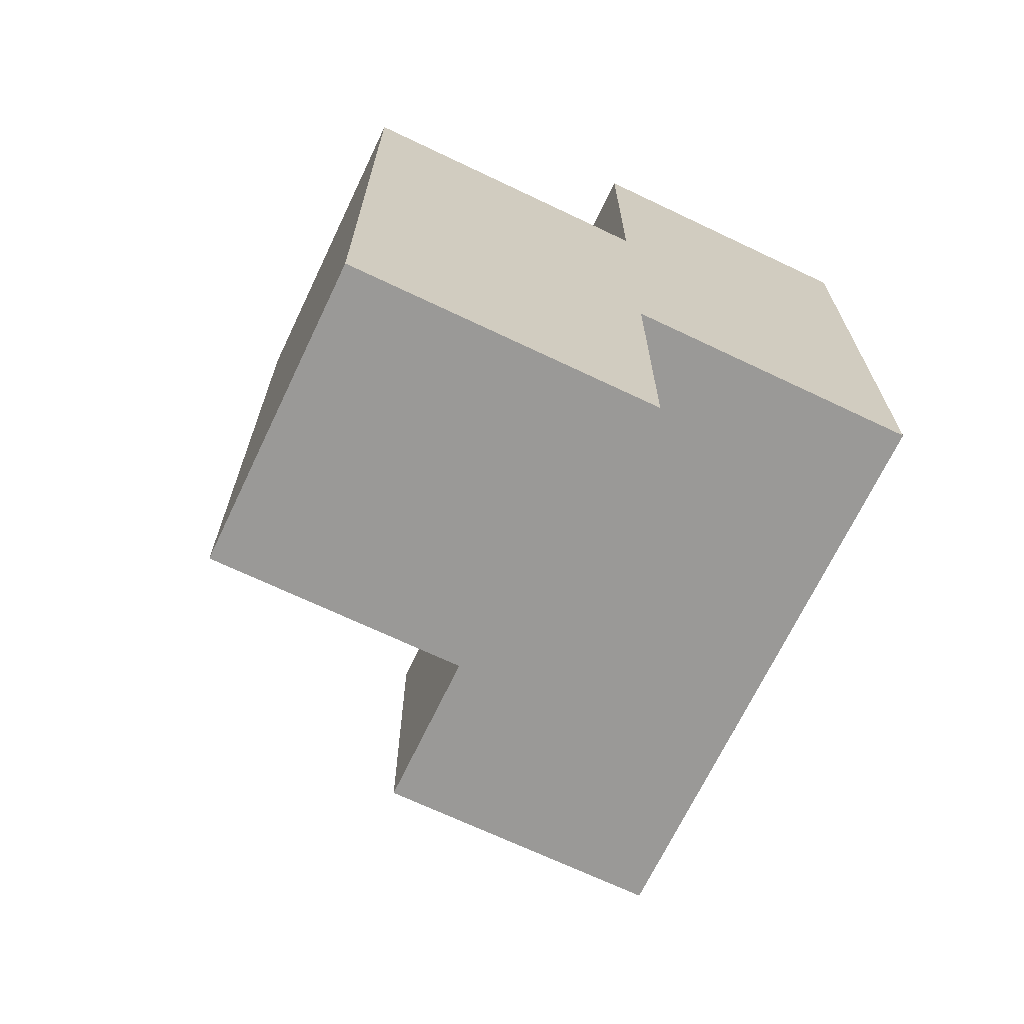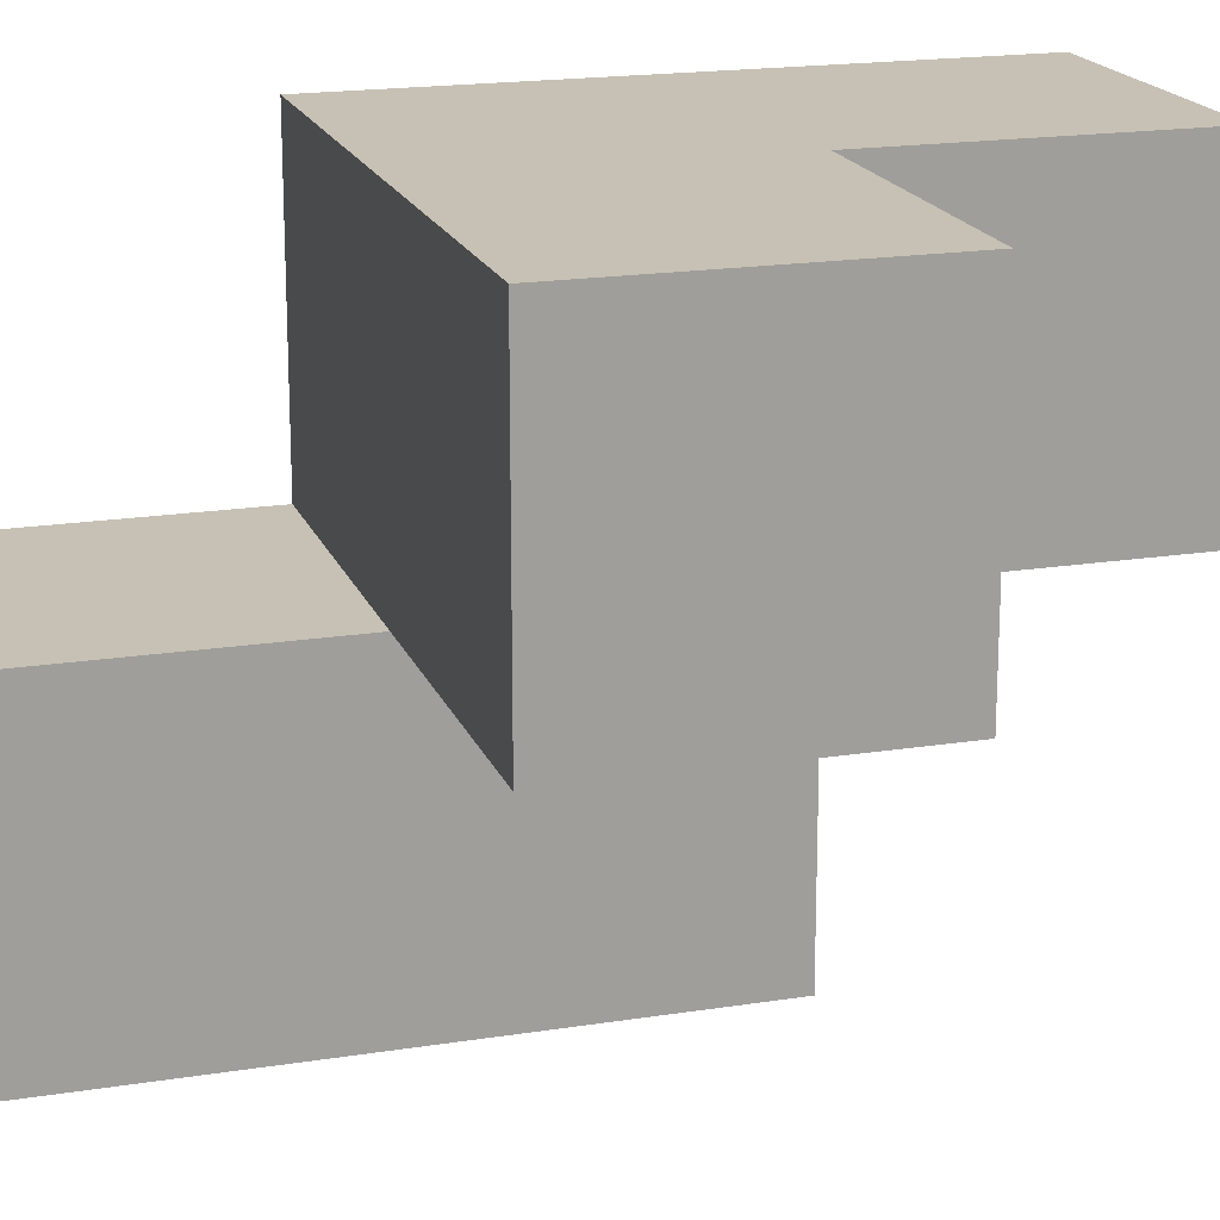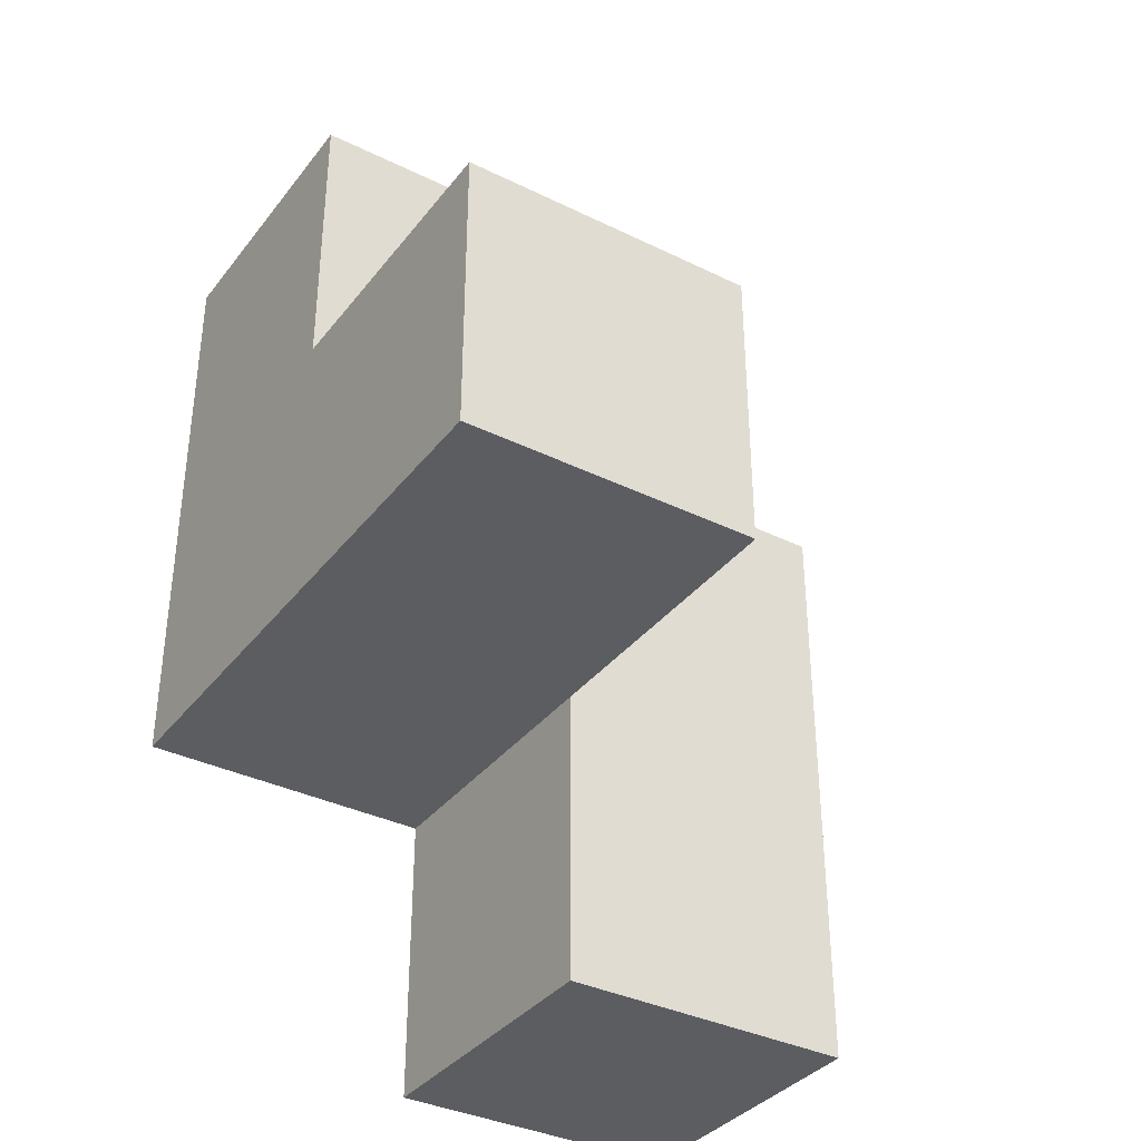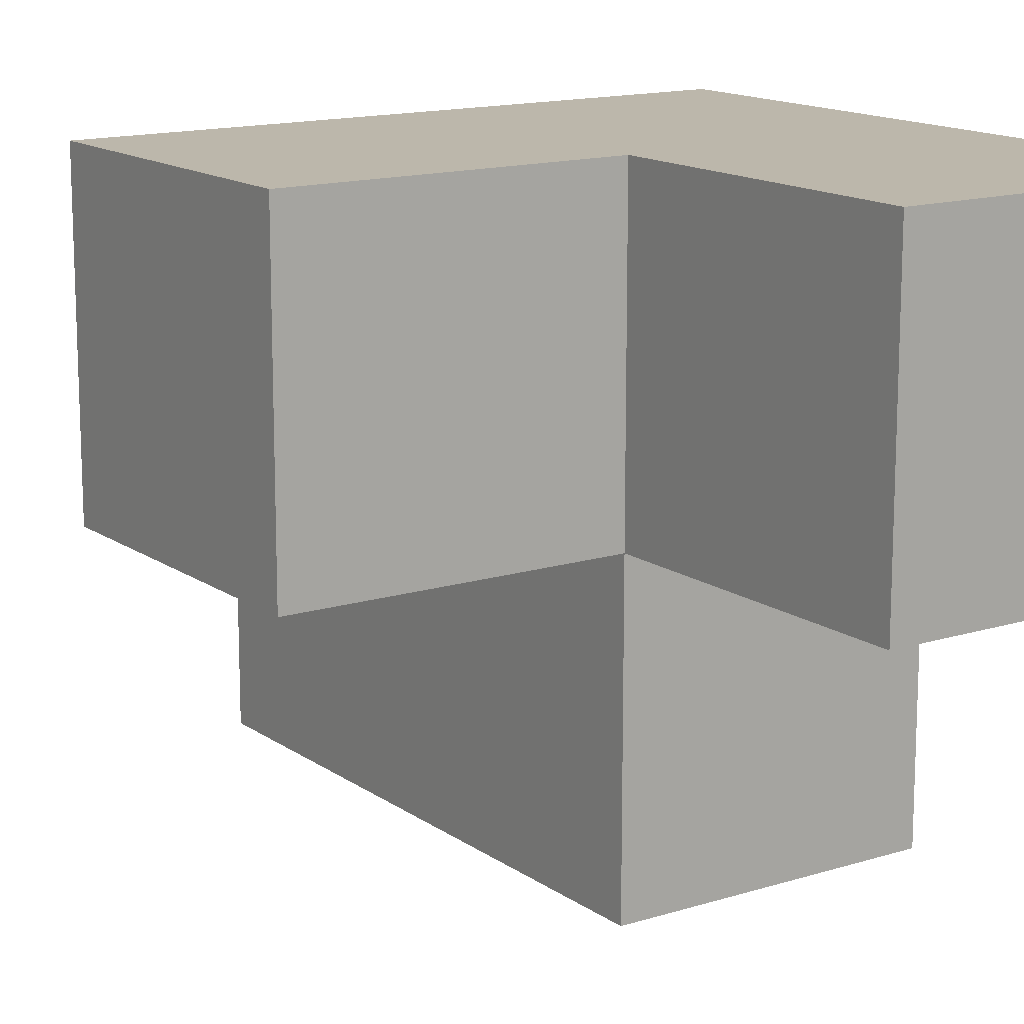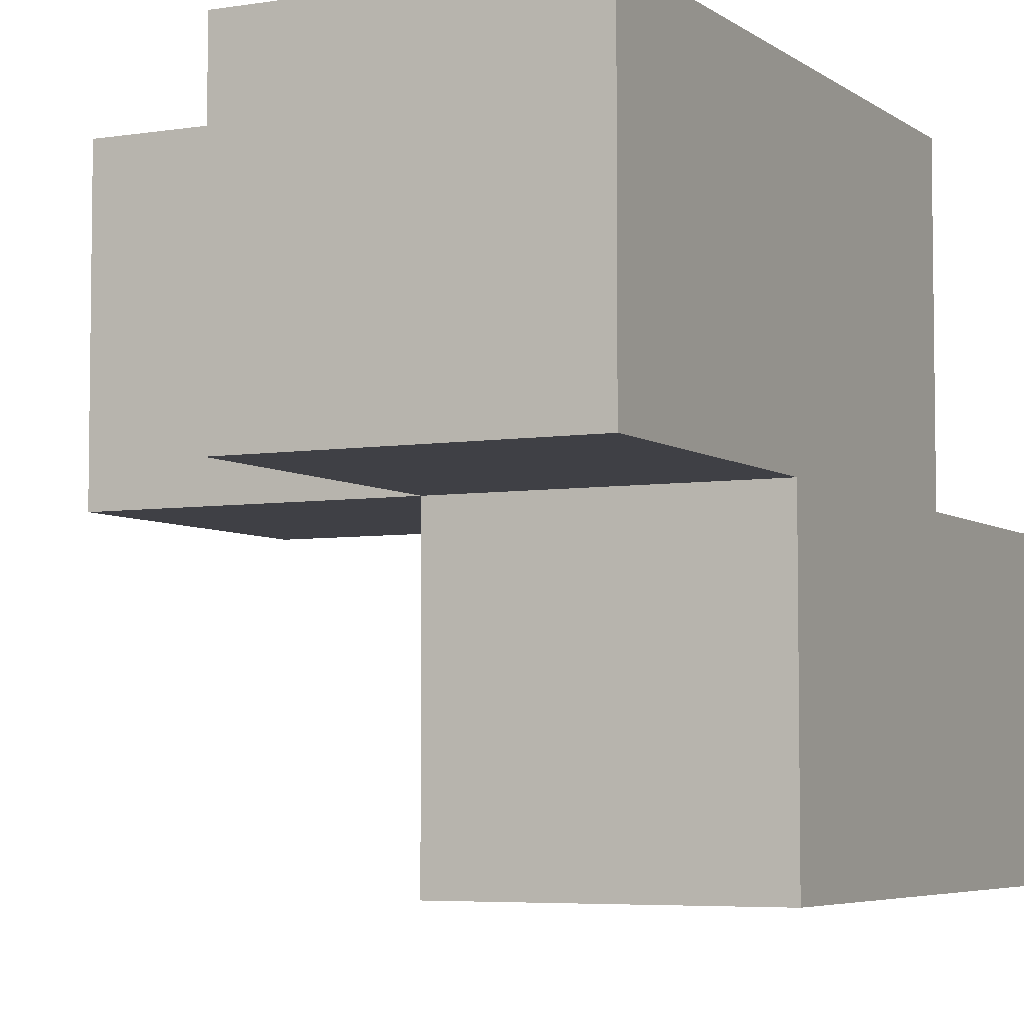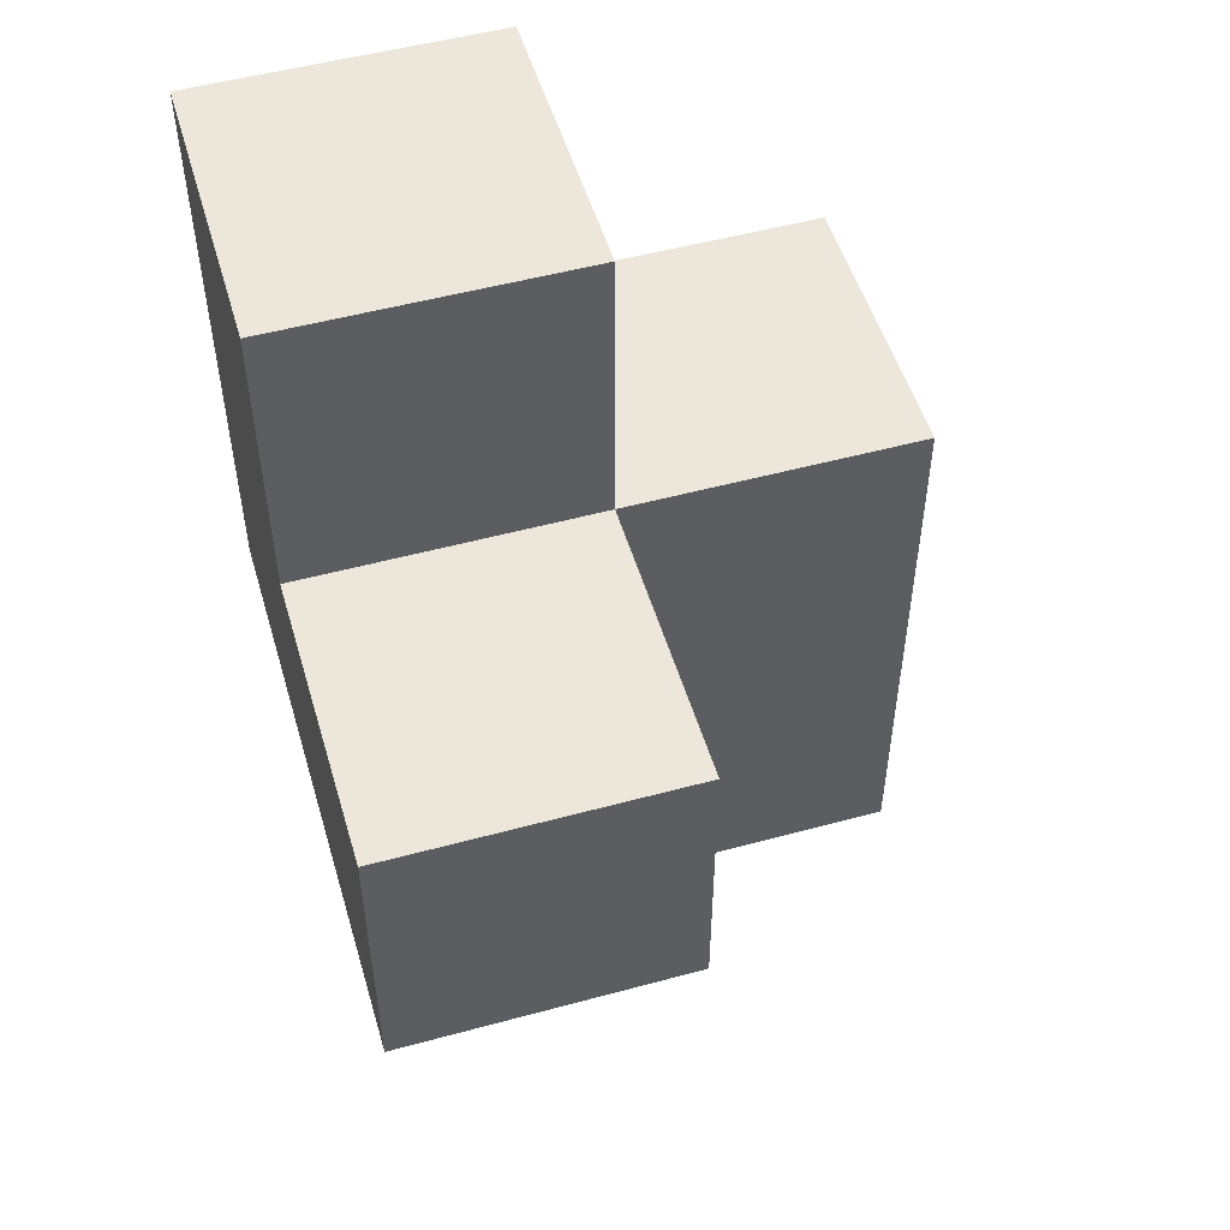
<metadata>
{"format":"obj","ext":"obj","renderer":"f3d","projection":"perspective","resolution":1024,"background":"white","views":[{"elev":-68.9,"azim":64.5,"up":"+Z"},{"elev":18.5,"azim":-107.0,"up":"+Y"},{"elev":-36.1,"azim":-122.7,"up":"+Z"},{"elev":14.5,"azim":-34.3,"up":"+Y"},{"elev":-5.2,"azim":26.8,"up":"+Y"},{"elev":51.7,"azim":-106.4,"up":"+Z"}]}
</metadata>
<code>
v 1.992 2.011 2.005
v 0.0125 3.001 2.995
v 1.002 2.011 2.005
v 1.002 3.001 2.995
v 1.002 3.991 2.005
v 1.992 3.991 2.005
v 1.992 3.001 2.995
v 1.992 2.011 1.015
v 0.0125 3.001 2.005
v 1.002 2.011 1.015
v 1.002 3.991 3.985
v 1.002 3.001 2.005
v 1.992 3.001 2.005
v 1.992 3.991 3.985
v 0.0125 3.991 2.995
v 1.992 2.011 2.995
v 1.002 3.001 1.015
v 1.002 2.011 2.995
v 1.002 3.001 3.985
v 1.002 3.991 2.995
v 1.992 3.001 3.985
v 1.992 3.991 2.995
v 1.992 3.001 1.015
v 0.0125 3.991 2.005
f 13 12 6
f 5 6 12
f 6 5 22
f 20 22 5
f 13 6 7
f 22 7 6
f 19 21 11
f 14 11 21
f 4 7 19
f 21 19 7
f 22 20 14
f 11 14 20
f 20 4 11
f 19 11 4
f 7 22 21
f 14 21 22
f 18 16 4
f 7 4 16
f 3 1 18
f 16 18 1
f 12 3 4
f 18 4 3
f 1 13 16
f 7 16 13
f 12 9 5
f 24 5 9
f 2 4 15
f 20 15 4
f 9 12 2
f 4 2 12
f 5 24 20
f 15 20 24
f 24 9 15
f 2 15 9
f 8 10 23
f 17 23 10
f 10 8 3
f 1 3 8
f 23 17 13
f 12 13 17
f 17 10 12
f 3 12 10
f 8 23 1
f 13 1 23

</code>
